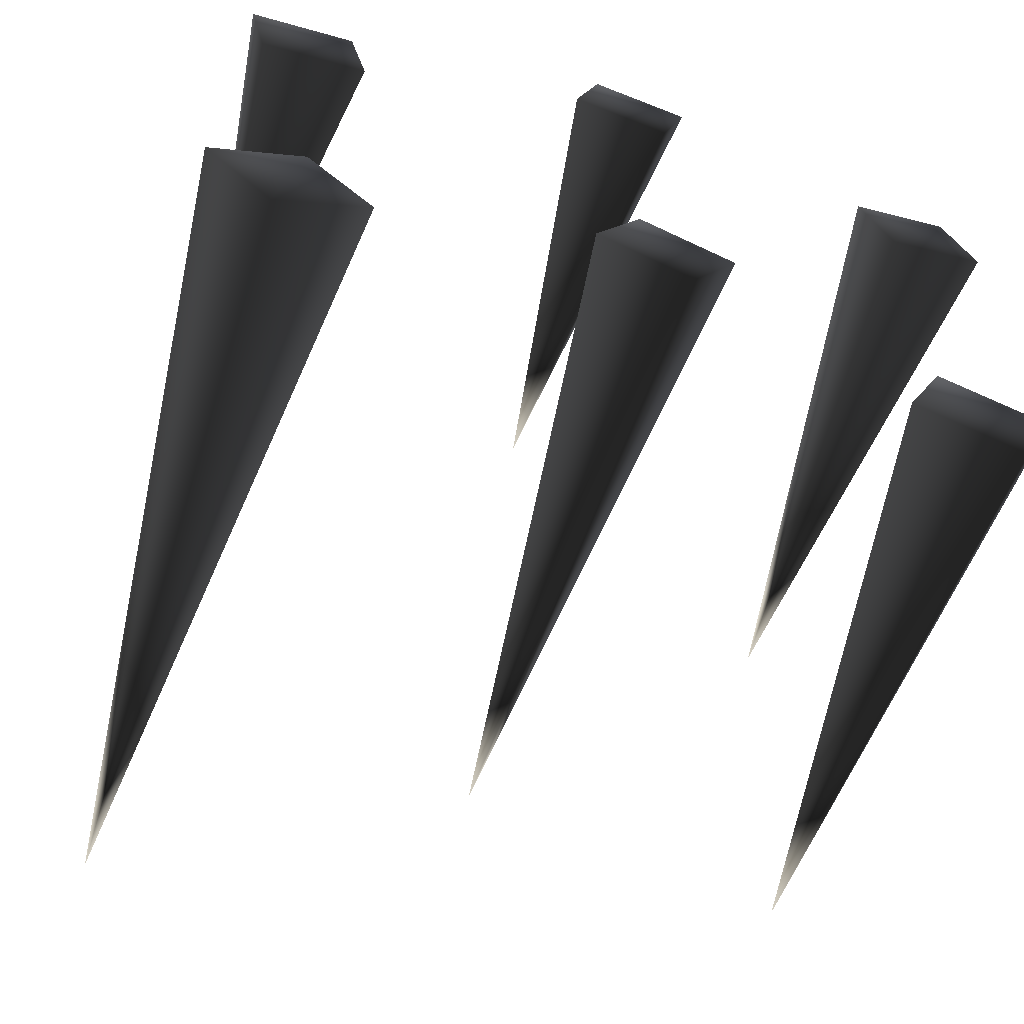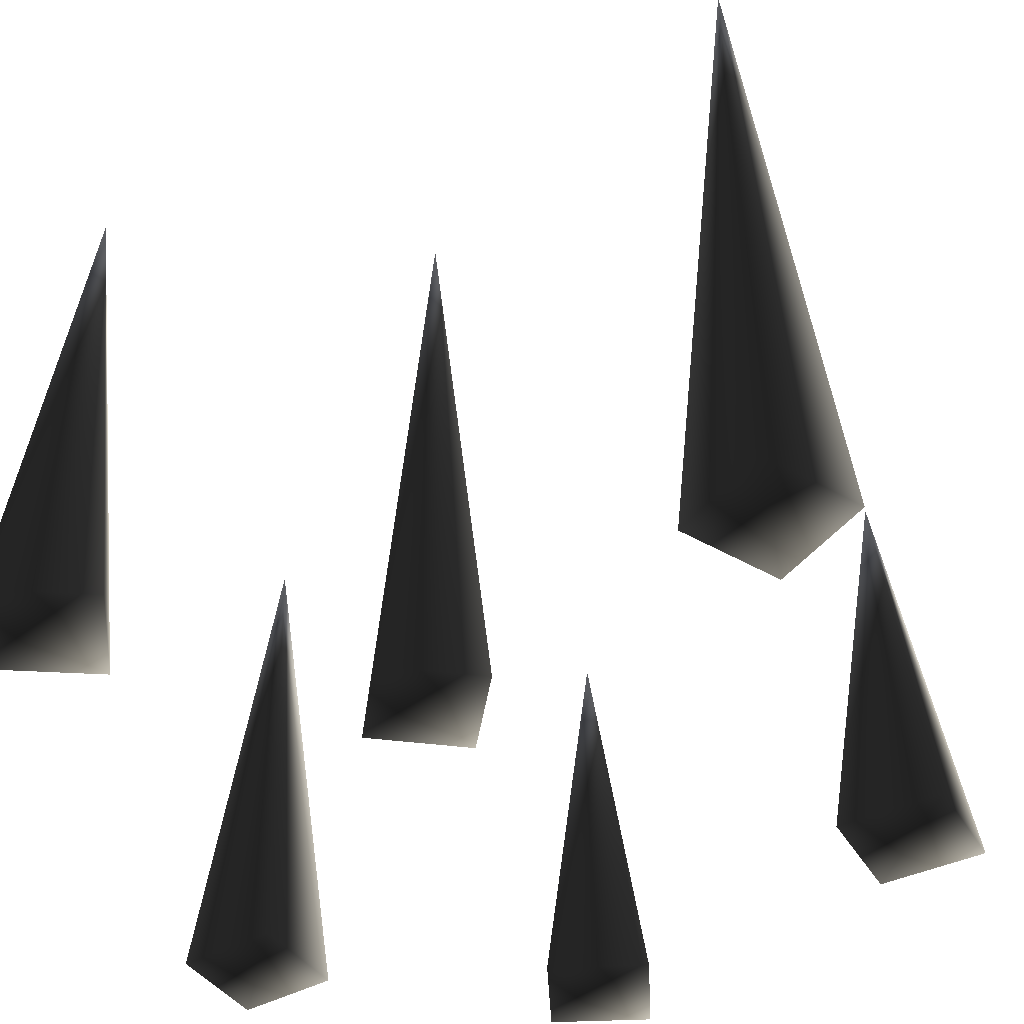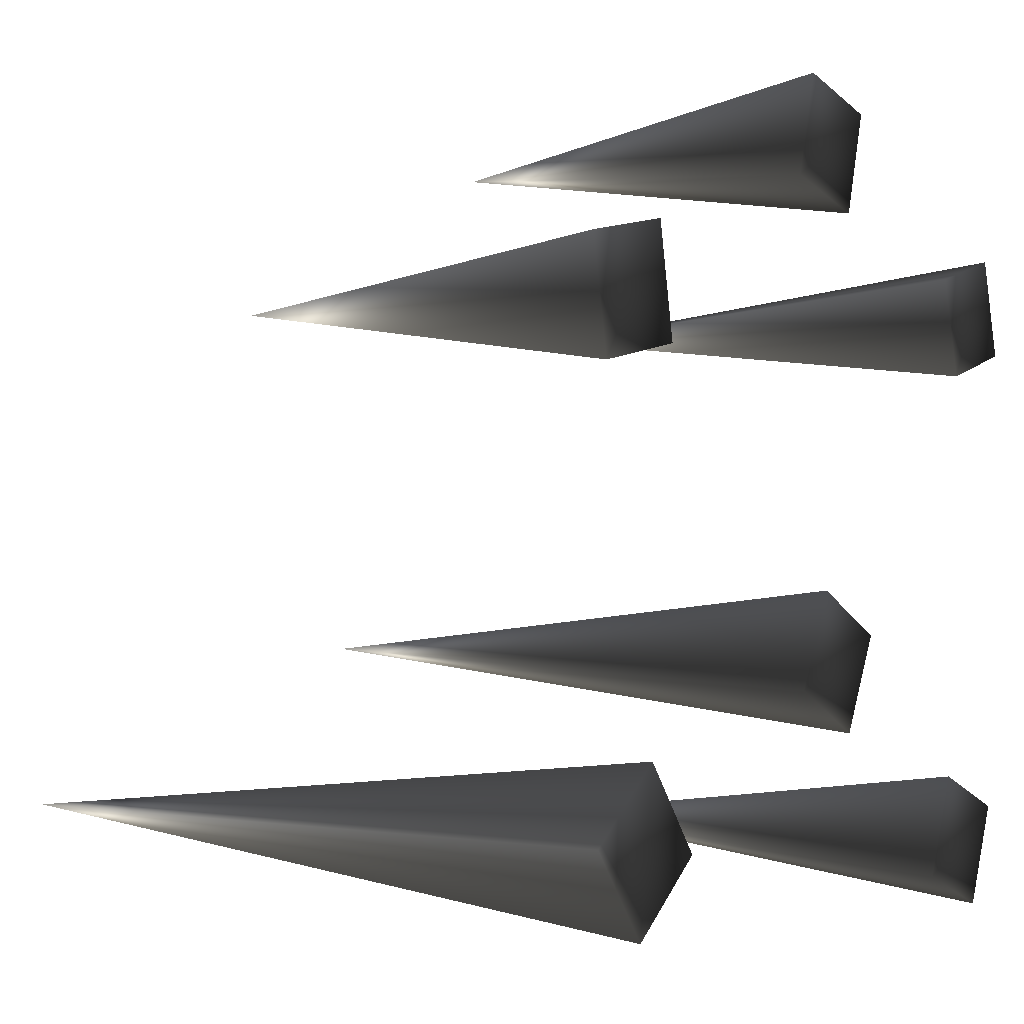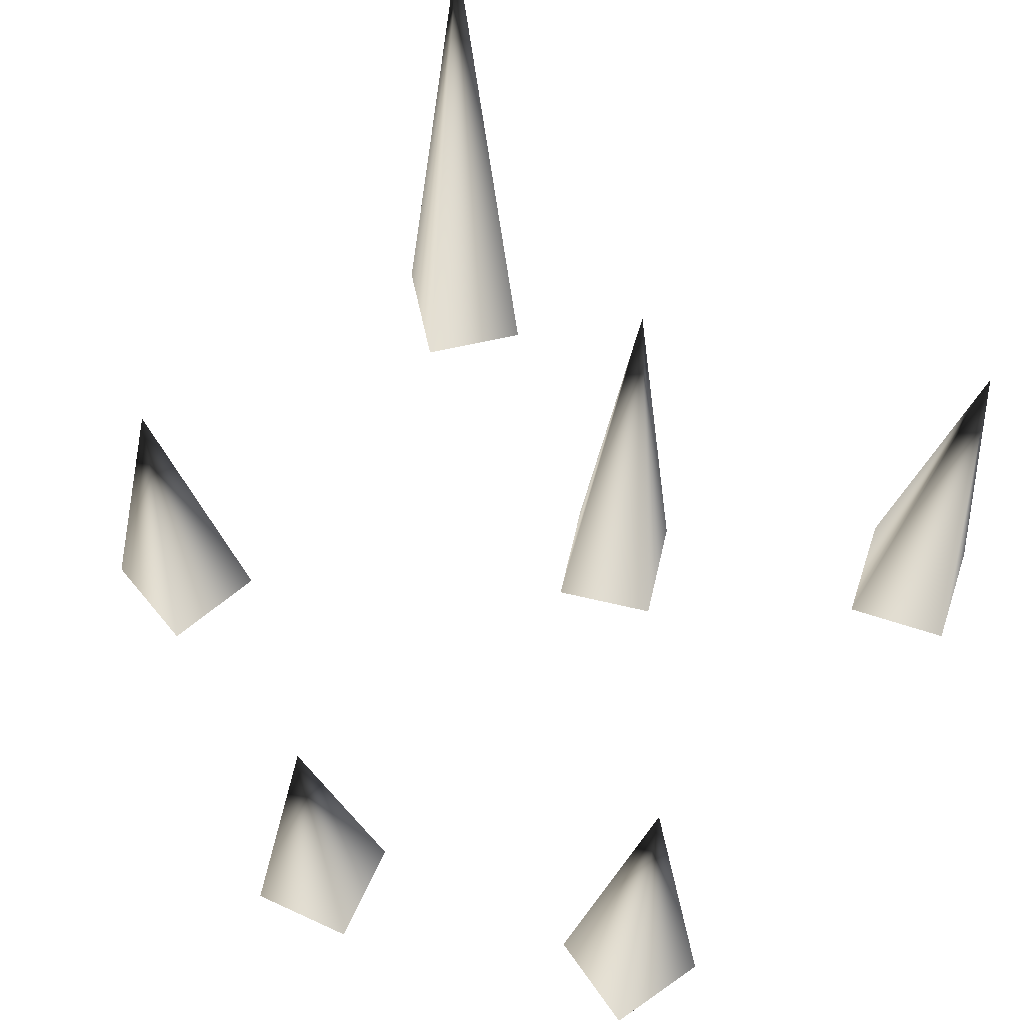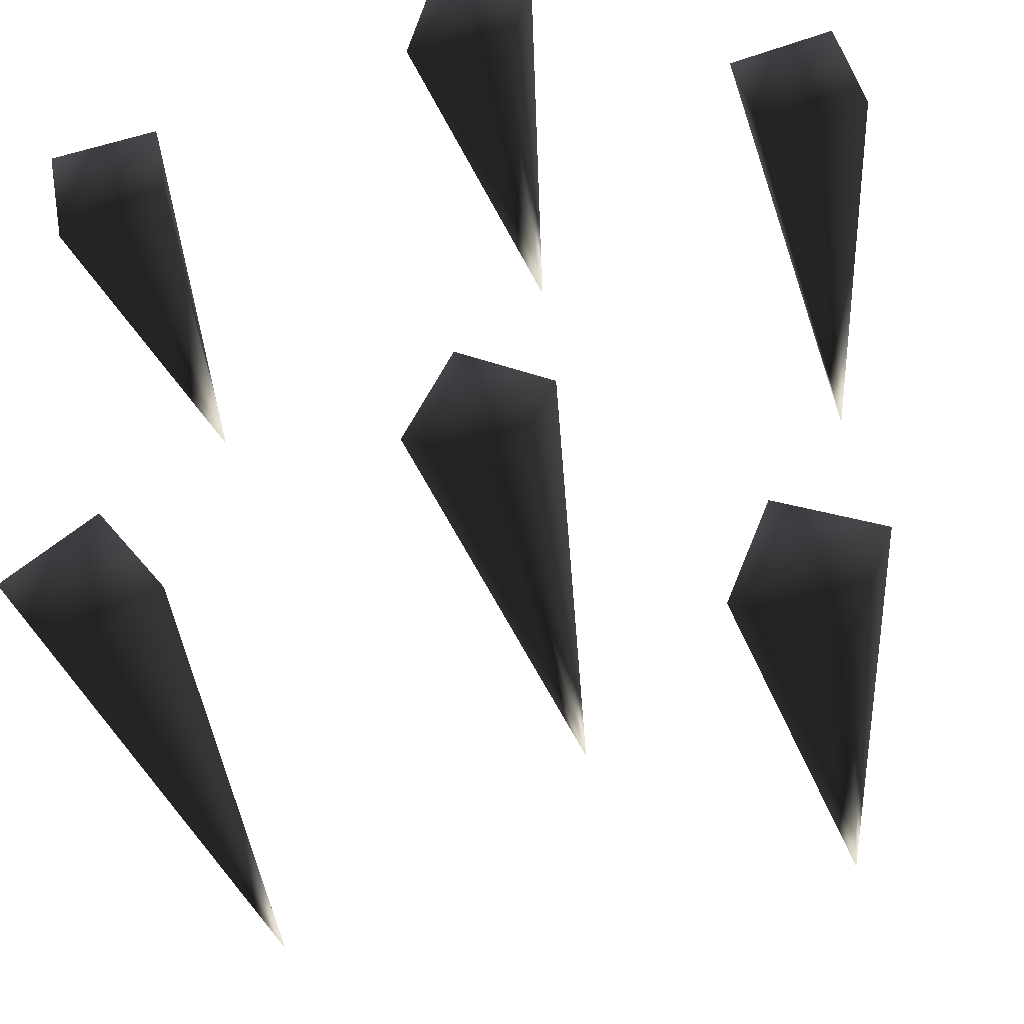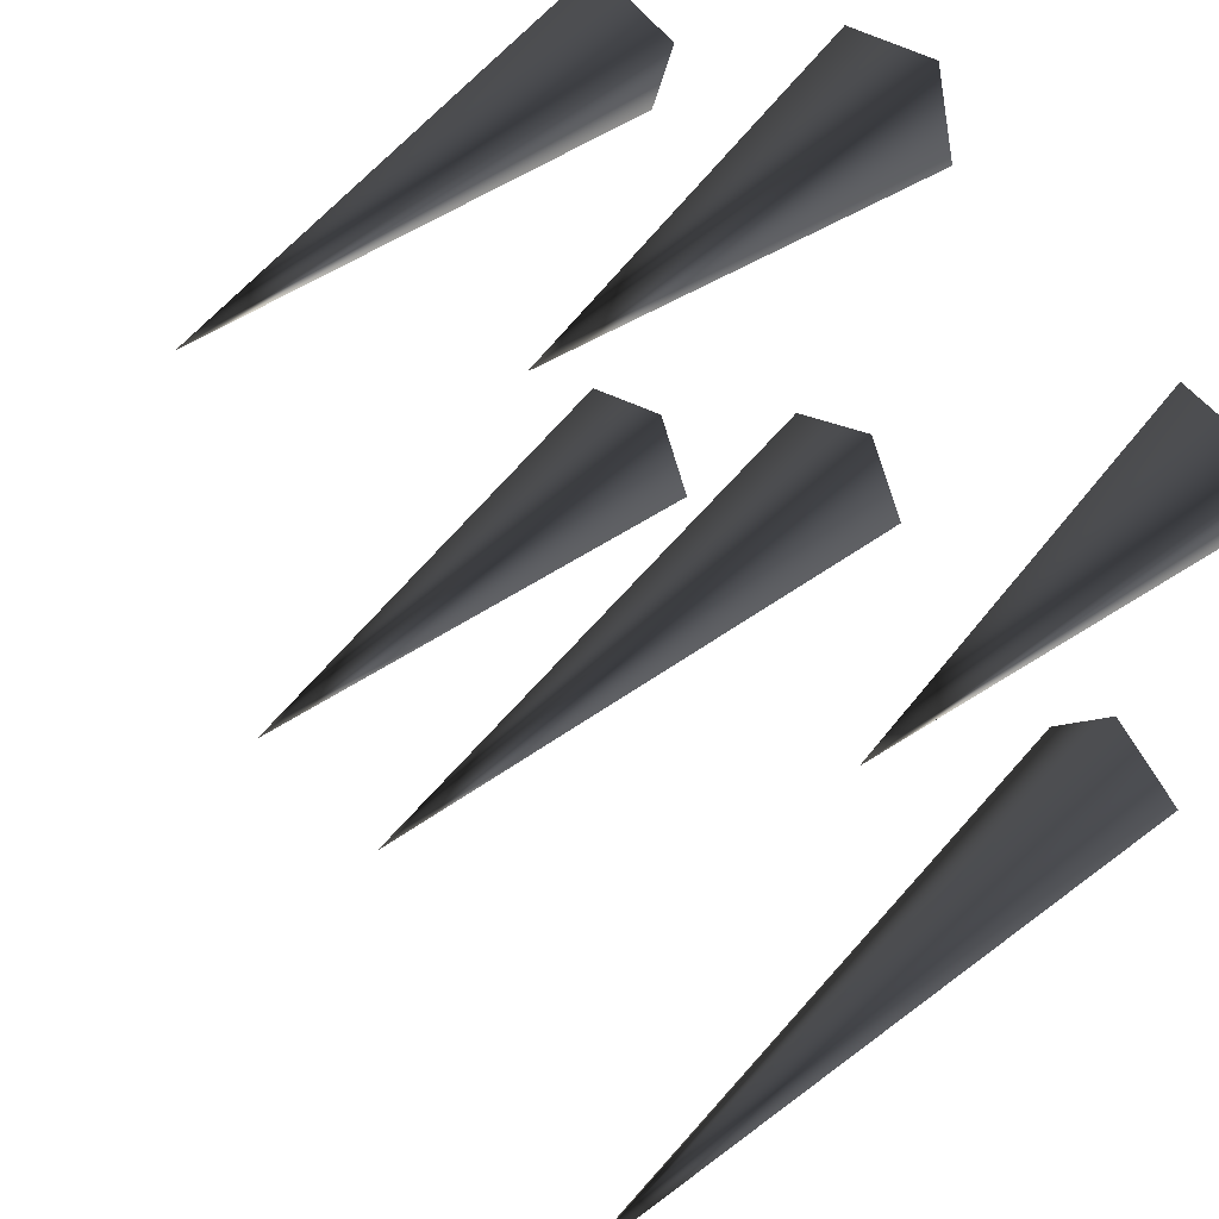
<metadata>
{"format":"obj","ext":"obj","renderer":"f3d","projection":"perspective","resolution":1024,"background":"white","views":[{"elev":-66.5,"azim":-18.2,"up":"+Z"},{"elev":-43.0,"azim":-162.0,"up":"+Y"},{"elev":-0.4,"azim":-55.4,"up":"+Z"},{"elev":66.8,"azim":39.8,"up":"+Y"},{"elev":-35.6,"azim":10.0,"up":"+Z"},{"elev":53.5,"azim":-135.1,"up":"+Z"}]}
</metadata>
<code>
o 705
v -6 0 61
v 9 0 57
v 0 64 51
v -10 0 46
v 5 0 42
v 38 0 35
v 53 0 39
v 48 80 29
v 42 0 20
v 57 0 24
v -2 0 -13
v 12 0 -20
v 2 92 -24
v -9 0 -27
v 5 0 -34
v -64 0 33
v -48 0 36
v -54 64 26
v -61 0 17
v -45 0 20
v 39 0 -43
v 54 0 -49
v 44 80 -54
v 33 0 -58
v 48 0 -64
v -63 0 -44
v -50 0 -34
v -51 108 -46
v -53 0 -57
v -40 0 -47
f 1 2 3
f 1 3 4
f 1 4 2
f 2 4 5
f 2 5 3
f 3 5 4
f 6 7 8
f 6 8 9
f 6 9 7
f 7 9 10
f 7 10 8
f 8 10 9
f 11 12 13
f 11 13 14
f 11 14 12
f 12 14 15
f 12 15 13
f 13 15 14
f 16 17 18
f 16 18 19
f 16 19 17
f 17 19 20
f 17 20 18
f 18 20 19
f 21 22 23
f 21 23 24
f 21 24 22
f 22 24 25
f 22 25 23
f 23 25 24
f 26 27 28
f 26 28 29
f 26 29 27
f 27 29 30
f 27 30 28
f 28 30 29

</code>
